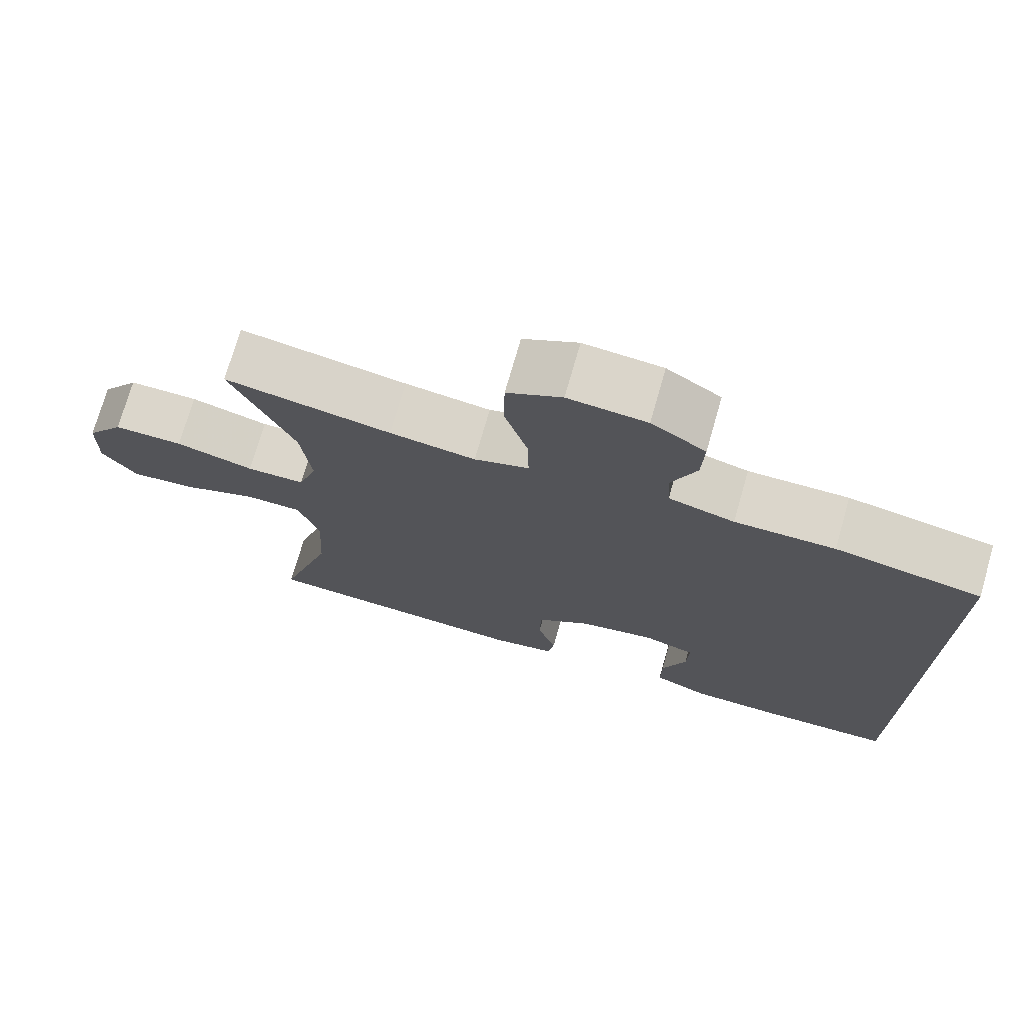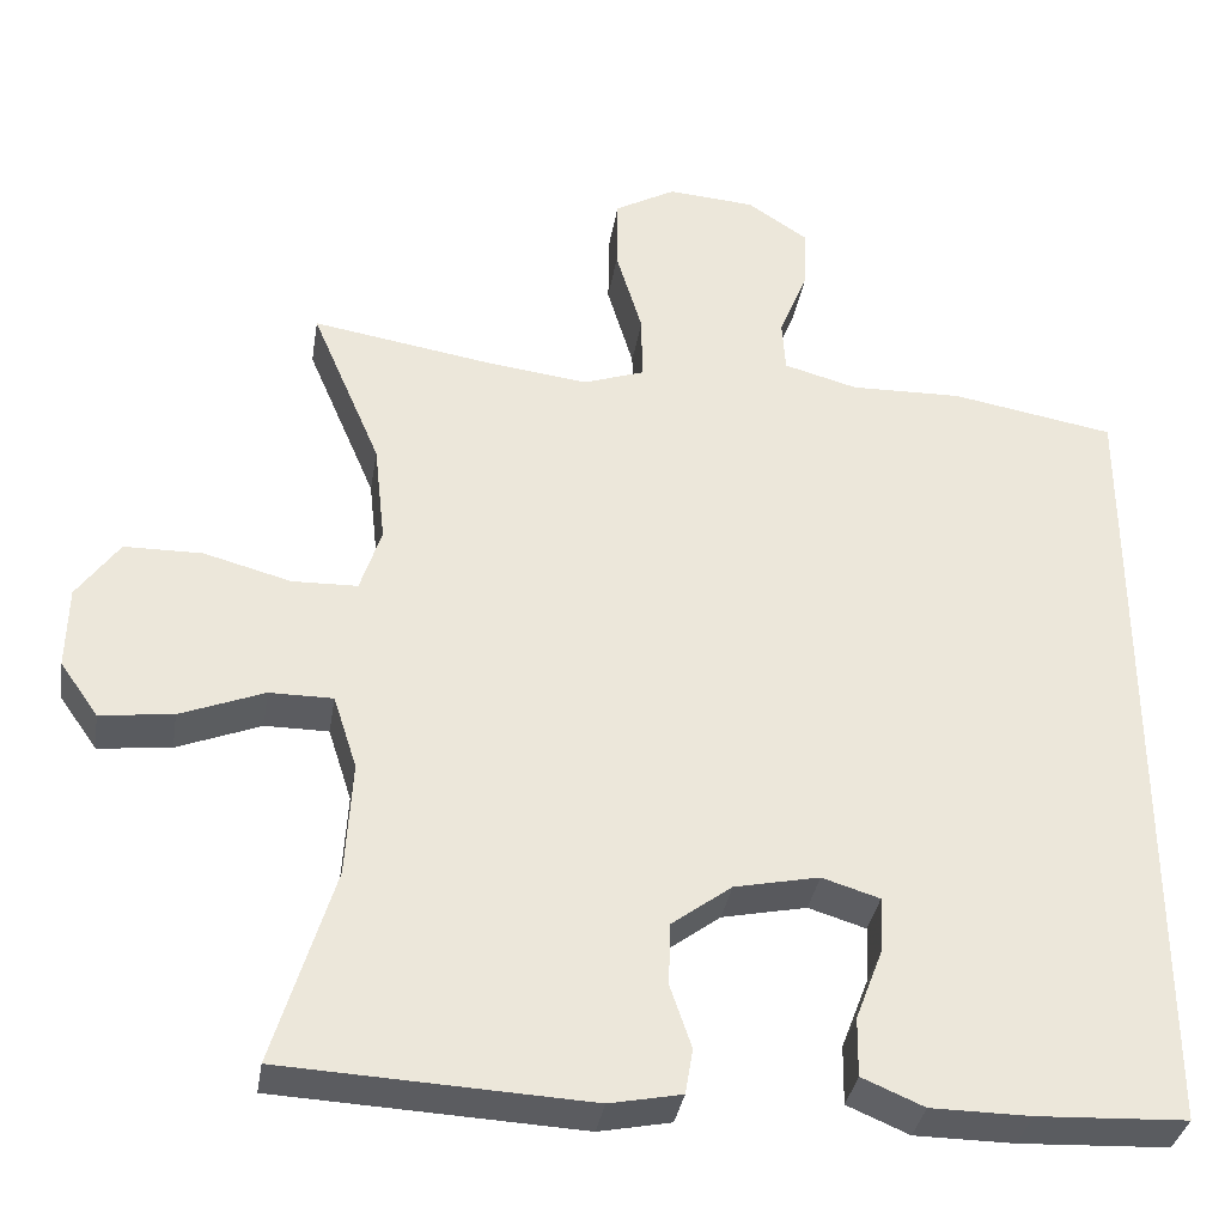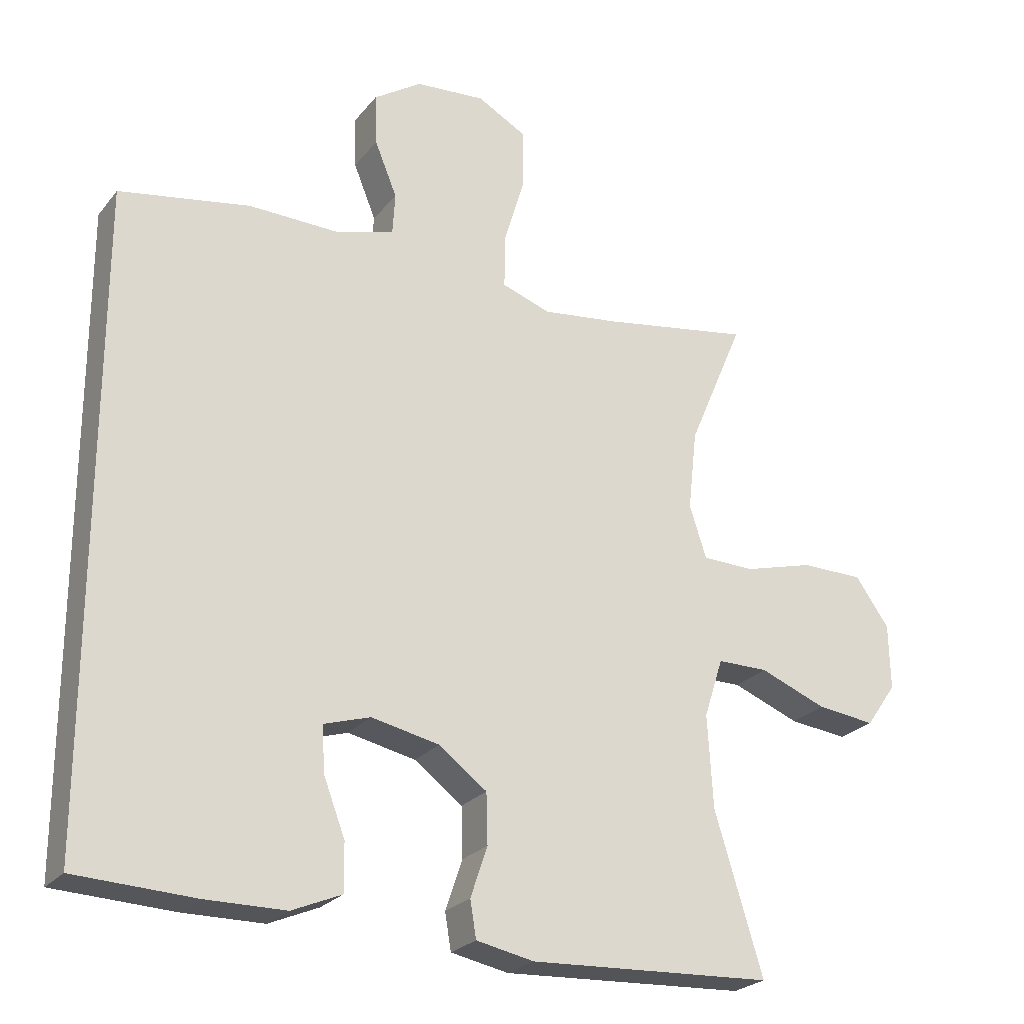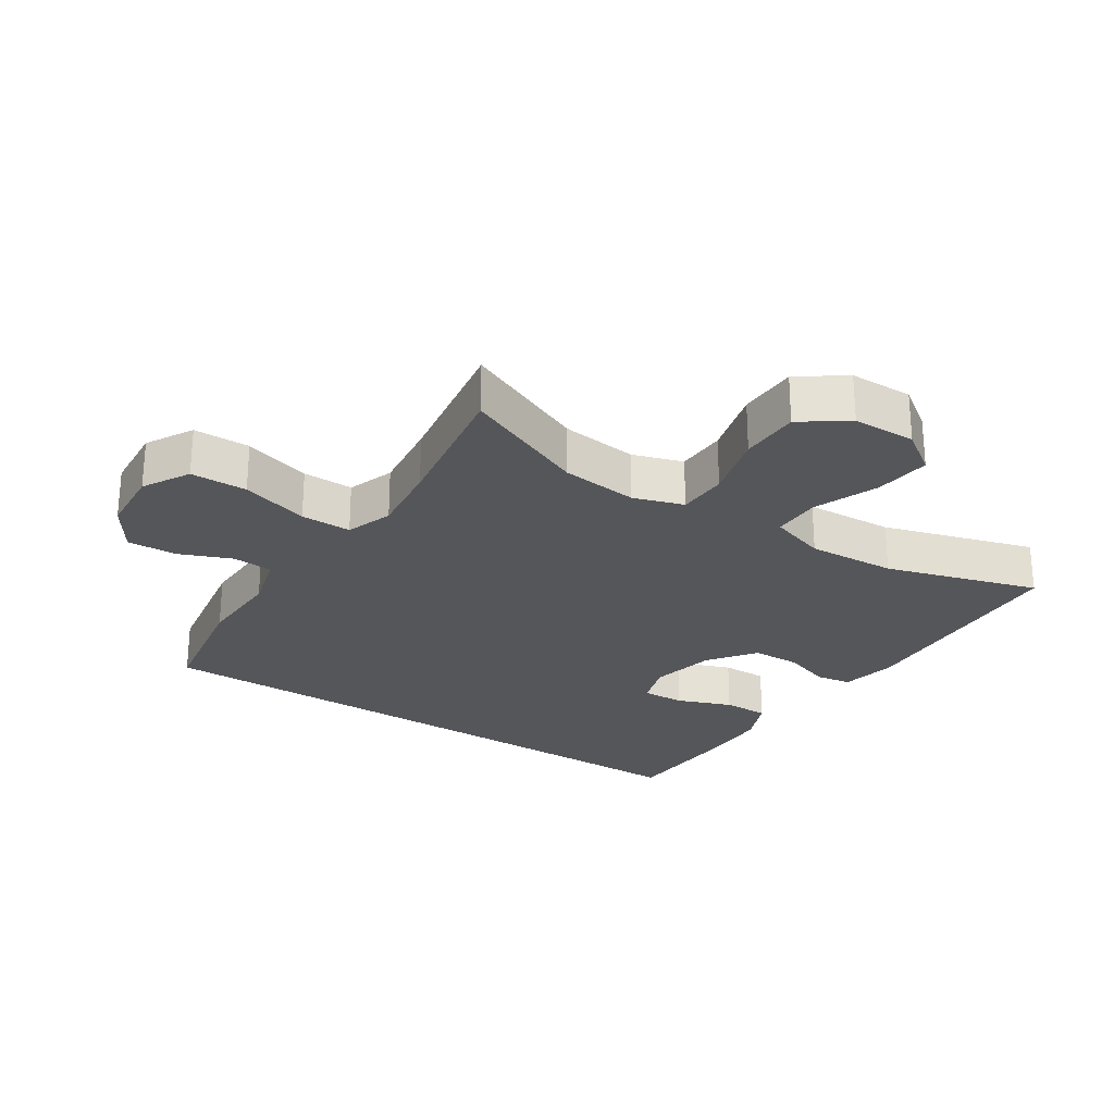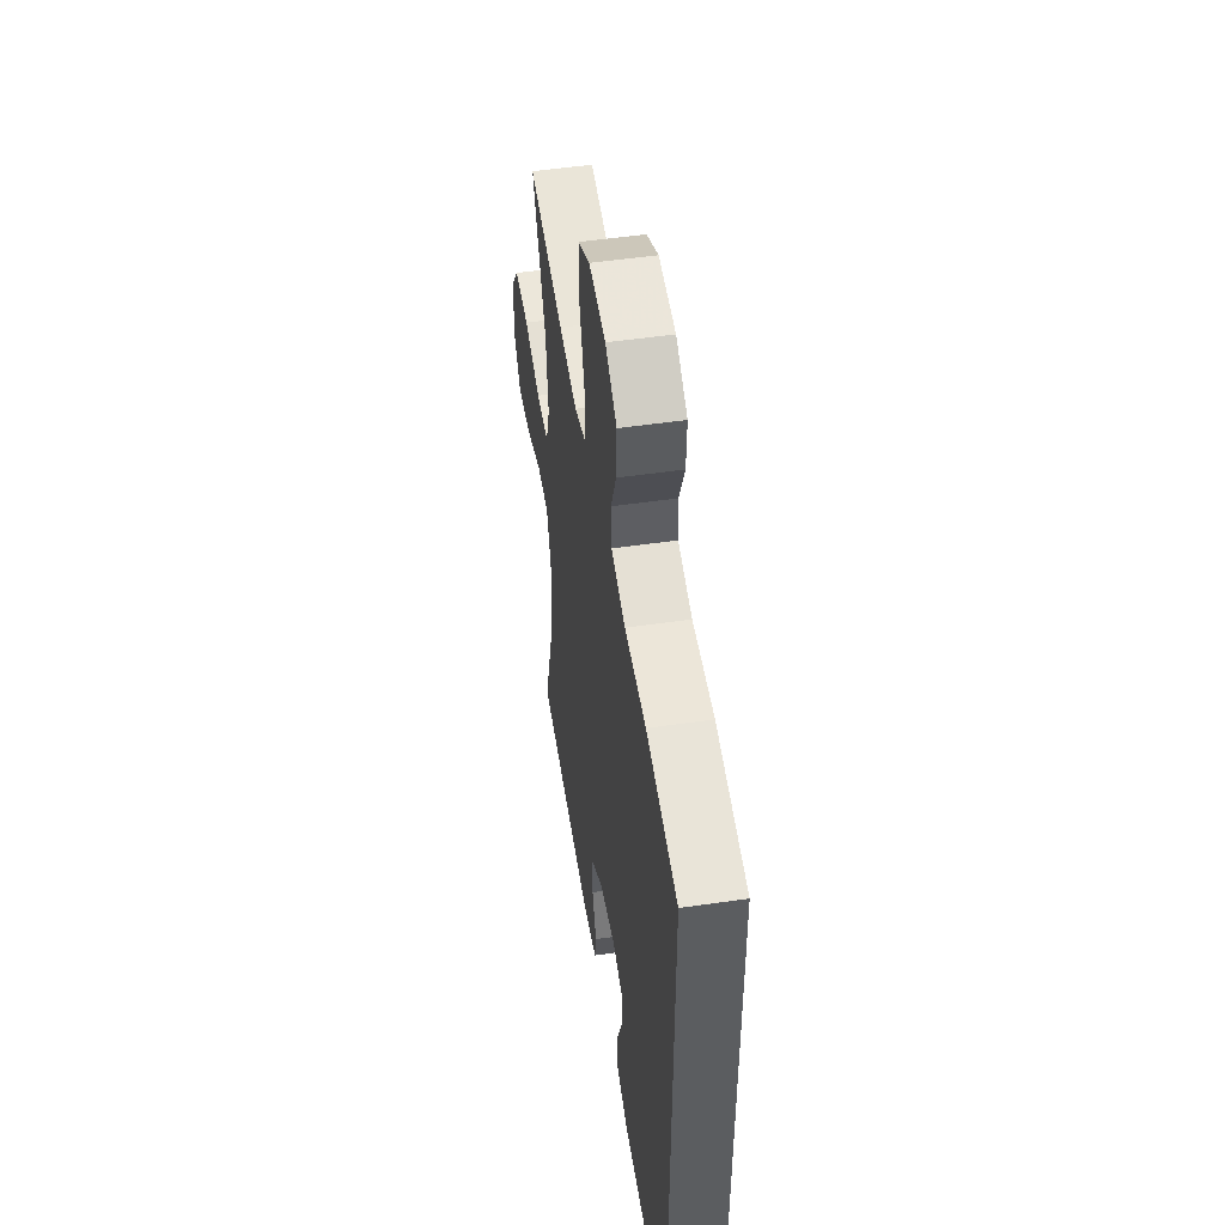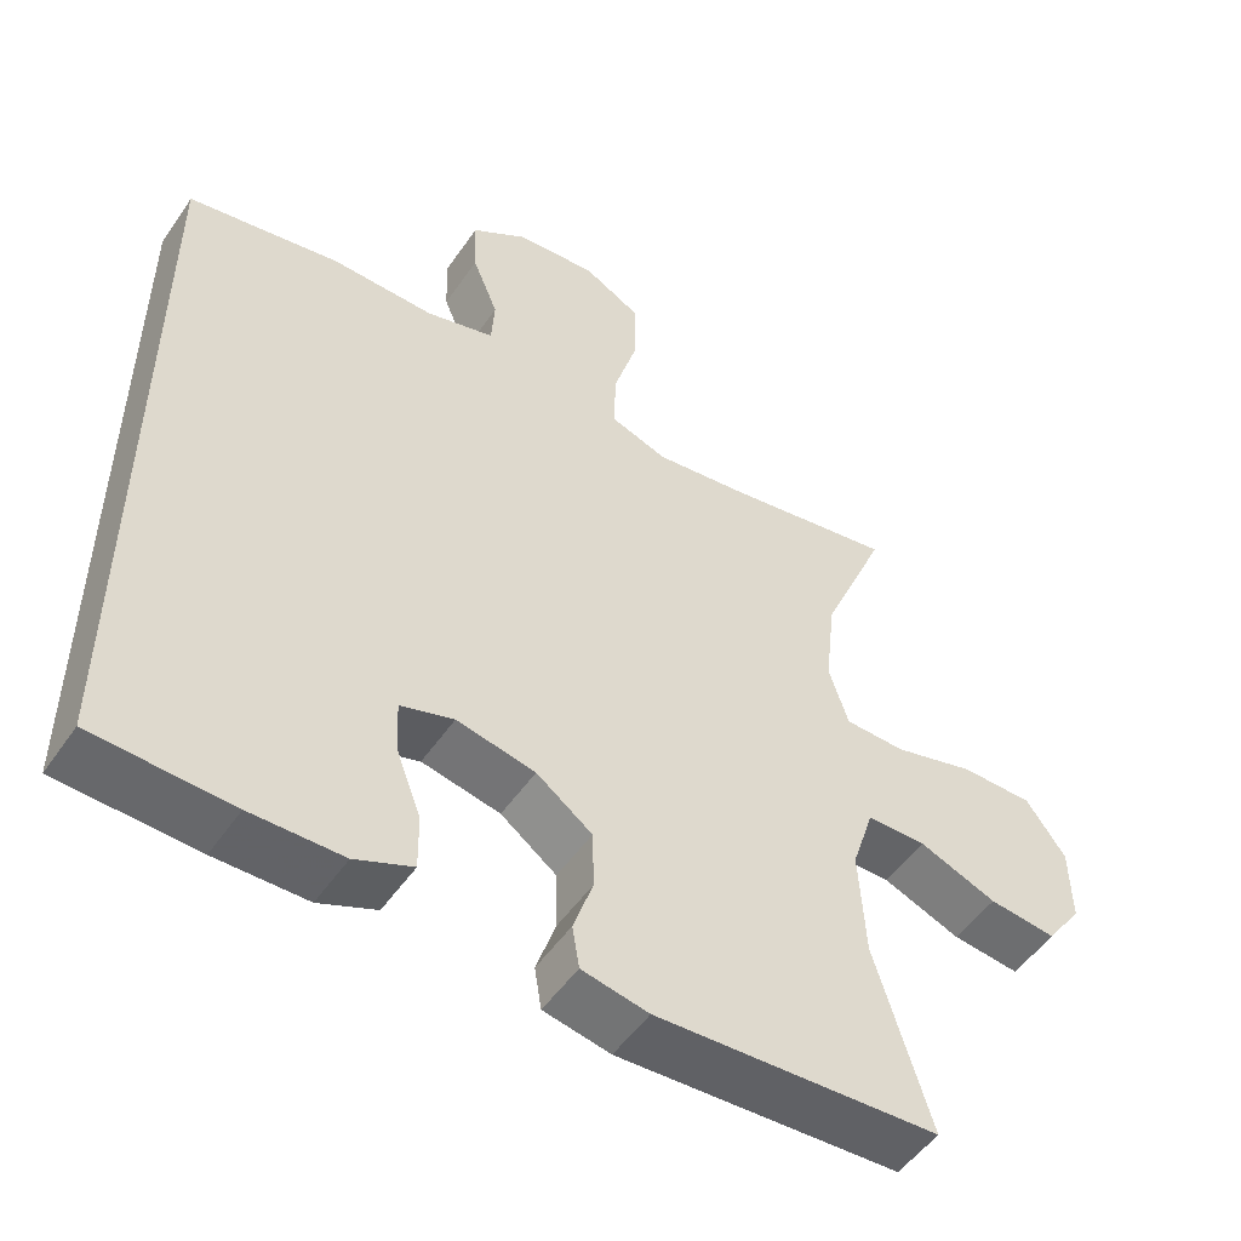
<metadata>
{"format":"obj","ext":"obj","renderer":"f3d","projection":"perspective","resolution":1024,"background":"white","views":[{"elev":73.6,"azim":-164.0,"up":"+Z"},{"elev":-34.8,"azim":170.9,"up":"+Z"},{"elev":-24.5,"azim":-29.0,"up":"+Z"},{"elev":-26.0,"azim":56.6,"up":"+Y"},{"elev":51.2,"azim":-99.0,"up":"+Z"},{"elev":-51.2,"azim":-33.5,"up":"+Z"}]}
</metadata>
<code>
v -0.5 0.07 -0.49
v -0.5 0.07 0.455
v -0.307 0.07 0.489
v -0.175 0.07 0.486
v -0.088 0.07 0.51
v -0.084 0.07 0.572
v -0.117 0.07 0.653
v -0.12 0.07 0.729
v -0.049 0.07 0.776
v 0.054 0.07 0.784
v 0.126 0.07 0.744
v 0.127 0.07 0.657
v 0.096 0.07 0.553
v 0.095 0.07 0.475
v 0.167 0.07 0.45
v 0.28 0.07 0.464
v 0.5 0.07 0.5
v 0.418 0.07 0.308
v 0.405 0.07 0.19
v 0.43 0.07 0.113
v 0.507 0.07 0.111
v 0.61 0.07 0.139
v 0.702 0.07 0.138
v 0.752 0.07 0.068
v 0.754 0.07 -0.029
v 0.709 0.07 -0.093
v 0.623 0.07 -0.083
v 0.524 0.07 -0.044
v 0.449 0.07 -0.044
v 0.421 0.07 -0.131
v 0.429 0.07 -0.267
v 0.5 0.07 -0.5
v 0.14 0.07 -0.518
v 0.055 0.07 -0.501
v 0.046 0.07 -0.447
v 0.071 0.07 -0.373
v 0.069 0.07 -0.299
v -0.002 0.07 -0.246
v -0.102 0.07 -0.225
v -0.17 0.07 -0.246
v -0.167 0.07 -0.312
v -0.135 0.07 -0.396
v -0.134 0.07 -0.466
v -0.207 0.07 -0.497
v -0.324 0.07 -0.498
v -0.5 0 -0.49
v -0.5 0 0.455
v -0.307 0 0.489
v -0.175 0 0.486
v -0.088 0 0.51
v -0.084 0 0.572
v -0.117 0 0.653
v -0.12 0 0.729
v -0.049 0 0.776
v 0.054 0 0.784
v 0.126 0 0.744
v 0.127 0 0.657
v 0.096 0 0.553
v 0.095 0 0.475
v 0.167 0 0.45
v 0.28 0 0.464
v 0.5 0 0.5
v 0.418 0 0.308
v 0.405 0 0.19
v 0.43 0 0.113
v 0.507 0 0.111
v 0.61 0 0.139
v 0.702 0 0.138
v 0.752 0 0.068
v 0.754 0 -0.029
v 0.709 0 -0.093
v 0.623 0 -0.083
v 0.524 0 -0.044
v 0.449 0 -0.044
v 0.421 0 -0.131
v 0.429 0 -0.267
v 0.5 0 -0.5
v 0.14 0 -0.518
v 0.055 0 -0.501
v 0.046 0 -0.447
v 0.071 0 -0.373
v 0.069 0 -0.299
v -0.002 0 -0.246
v -0.102 0 -0.225
v -0.17 0 -0.246
v -0.167 0 -0.312
v -0.135 0 -0.396
v -0.134 0 -0.466
v -0.207 0 -0.497
v -0.324 0 -0.498
f 41 42 43 44
f 40 41 44 45
f 33 34 35 36
f 31 32 33 36
f 30 31 36 37
f 29 30 37 38
f 25 26 27 28
f 25 28 29
f 24 25 29
f 21 22 23 24
f 20 21 24 29
f 19 20 29 38
f 16 17 18
f 15 16 18 19
f 14 15 19 38
f 10 11 12 13
f 6 7 8 9
f 5 6 9 10
f 1 2 3 4
f 40 45 1 4
f 39 40 4 5
f 13 14 38 39
f 5 10 13 39
f 89 88 87 86
f 90 89 86 85
f 81 80 79 78
f 81 78 77 76
f 82 81 76 75
f 83 82 75 74
f 73 72 71 70
f 74 73 70
f 74 70 69
f 69 68 67 66
f 74 69 66 65
f 83 74 65 64
f 63 62 61
f 64 63 61 60
f 83 64 60 59
f 58 57 56 55
f 54 53 52 51
f 55 54 51 50
f 49 48 47 46
f 49 46 90 85
f 50 49 85 84
f 84 83 59 58
f 84 58 55 50
f 1 46 47 2
f 2 47 48 3
f 3 48 49 4
f 4 49 50 5
f 5 50 51 6
f 6 51 52 7
f 7 52 53 8
f 8 53 54 9
f 9 54 55 10
f 10 55 56 11
f 11 56 57 12
f 12 57 58 13
f 13 58 59 14
f 14 59 60 15
f 15 60 61 16
f 16 61 62 17
f 17 62 63 18
f 18 63 64 19
f 19 64 65 20
f 20 65 66 21
f 21 66 67 22
f 22 67 68 23
f 23 68 69 24
f 24 69 70 25
f 25 70 71 26
f 26 71 72 27
f 27 72 73 28
f 28 73 74 29
f 29 74 75 30
f 30 75 76 31
f 31 76 77 32
f 32 77 78 33
f 33 78 79 34
f 34 79 80 35
f 35 80 81 36
f 36 81 82 37
f 37 82 83 38
f 38 83 84 39
f 39 84 85 40
f 40 85 86 41
f 41 86 87 42
f 42 87 88 43
f 43 88 89 44
f 44 89 90 45
f 45 90 46 1

</code>
